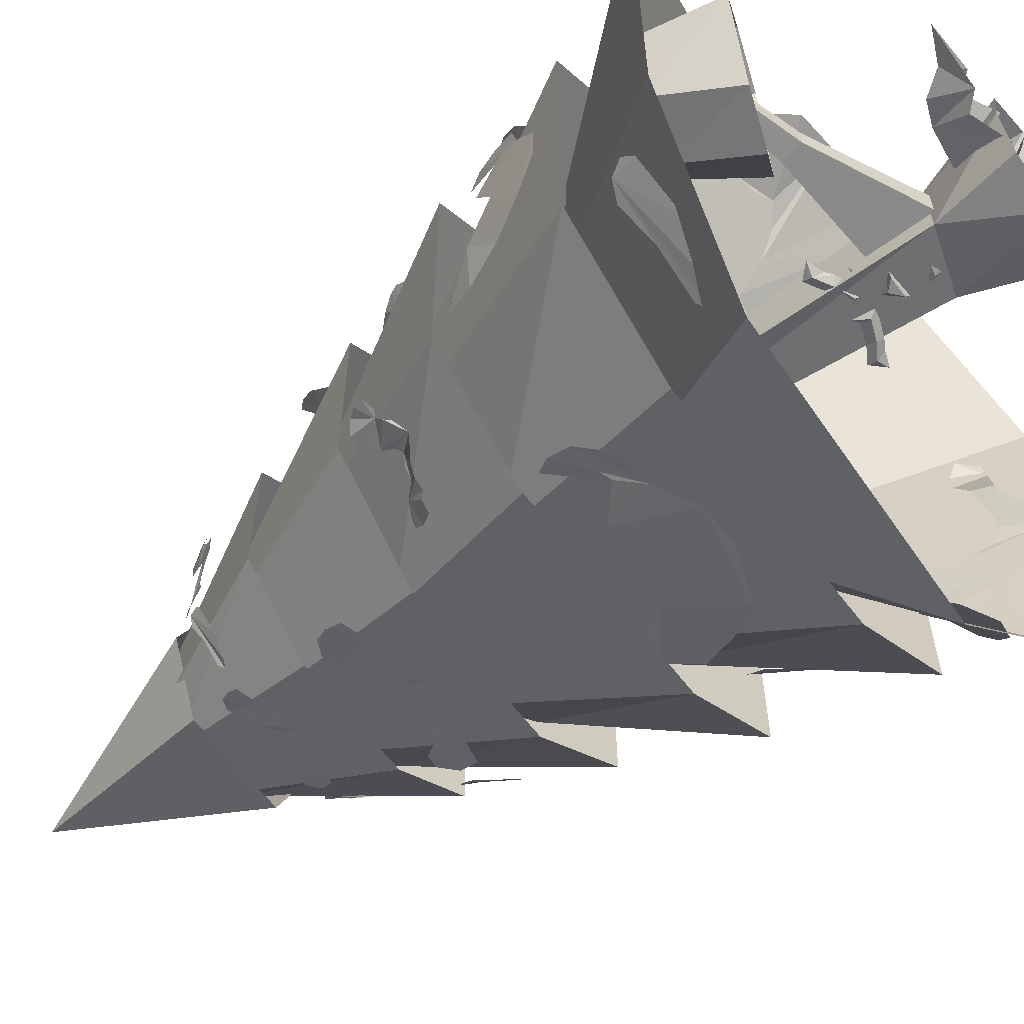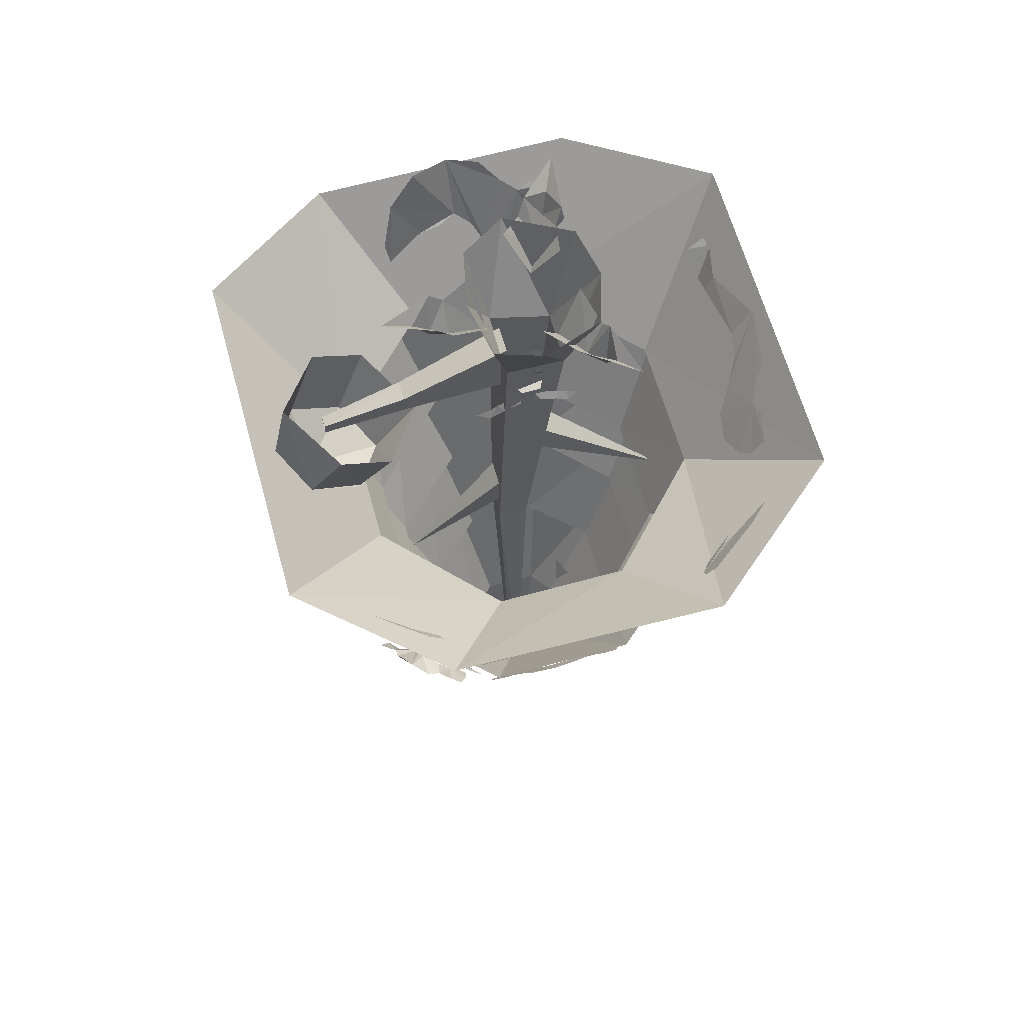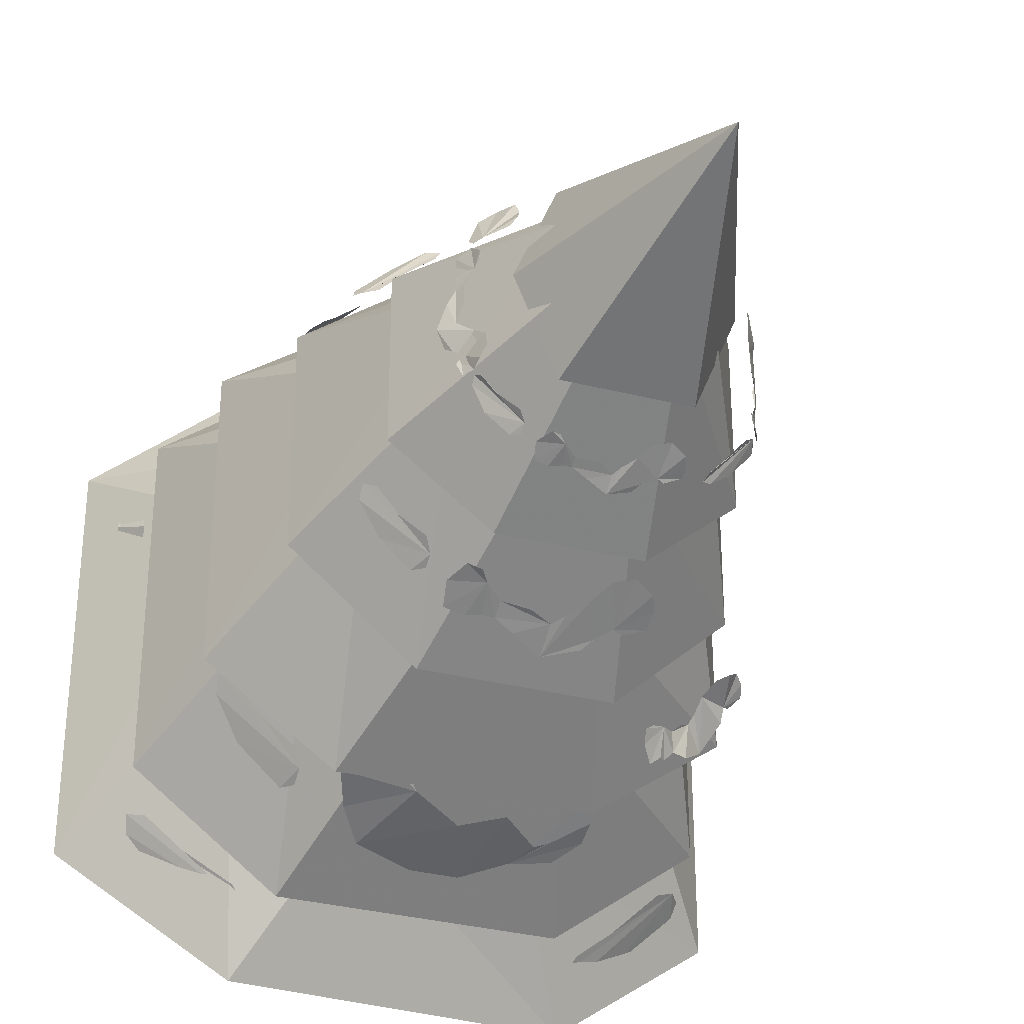
<metadata>
{"format":"obj","ext":"obj","renderer":"f3d","projection":"perspective","resolution":1024,"background":"white","views":[{"elev":-62.9,"azim":127.4,"up":"+Z"},{"elev":64.0,"azim":164.4,"up":"+Y"},{"elev":-34.2,"azim":-18.7,"up":"+Z"}]}
</metadata>
<code>
o npc/evergreen/2
v -132 -106 1
v -128 -114 40
v -133 -104 42
v -143 -87 2
v 140 -126 -96
v 131 -130 -100
v 109 -123 -121
v 92 -123 -135
v 88 -118 -142
v 96 -112 -141
v 119 -107 -126
v 144 -112 -102
v 145 -118 -96
v 47 -103 145
v 31 -127 137
v 53 -139 129
v 55 -128 134
v 7 -86 159
v -13 -89 154
v -24 -102 147
v -10 -141 128
v -3 -129 137
v 7 -121 142
v 30 -87 153
v 18 -125 138
v -35 -110 141
v -44 -107 144
v -60 -111 140
v -63 -135 129
v -50 -157 121
v -29 -162 116
v -14 -157 119
v -71 -128 -138
v -77 -132 -130
v -101 -125 -112
v -118 -125 -98
v -126 -120 -96
v -124 -114 -103
v -104 -109 -123
v -76 -114 -143
v -70 -120 -143
v -130 -110 -47
v -132 -107 -56
v -129 -112 -72
v -122 -124 -72
v -117 -132 -66
v -113 -139 -52
v -115 -135 -36
v -122 -123 -26
v -135 -102 -36
v -144 -87 2
v -140 -94 -30
v -129 -112 -14
v -129 -125 59
v -139 -108 67
v -128 -118 74
v -137 -109 74
v -102 -212 74
v -95 -216 79
v -81 -209 100
v -69 -209 115
v -67 -204 121
v -73 -198 120
v -90 -189 102
v -106 -190 85
v -106 -204 73
v -68 -210 -110
v -71 -214 -102
v -88 -207 -83
v -99 -207 -68
v -105 -202 -64
v -104 -196 -71
v -92 -191 -91
v -73 -196 -113
v -68 -202 -114
v -34 -184 -128
v -6 -173 -131
v 17 -173 -131
v 27 -213 -119
v 9 -202 -122
v -17 -219 -117
v -45 -201 -120
v -52 -220 -113
v -44 -237 -106
v -30 -235 -106
v 36 -185 -127
v 56 -189 -125
v 66 -202 -120
v 66 -214 -116
v 61 -222 -112
v 56 -202 -120
v 45 -197 -123
v 27 -174 138
v 2 -178 134
v -12 -190 130
v 0 -204 128
v 20 -199 131
v 29 -196 133
v 59 -181 133
v 64 -190 128
v 43 -196 124
v 36 -197 125
v 92 -196 119
v 95 -200 111
v 113 -193 91
v 124 -193 77
v 130 -188 73
v 129 -182 80
v 117 -177 100
v 97 -182 122
v 92 -188 123
v 138 -174 -36
v 141 -163 -8
v 141 -163 15
v 129 -203 25
v 132 -192 7
v 127 -209 -19
v 130 -191 -47
v 123 -210 -54
v 116 -227 -46
v 116 -225 -32
v 137 -175 34
v 135 -179 54
v 130 -192 64
v 126 -204 64
v 122 -212 59
v 130 -192 54
v 133 -187 43
v 86 -255 93
v 75 -260 99
v 70 -267 99
v 67 -285 90
v 77 -272 89
v 83 -267 87
v 94 -256 92
v 101 -260 84
v 93 -270 79
v 93 -276 71
v 101 -264 76
v 102 -266 73
v 104 -269 70
v 103 -273 66
v 98 -280 64
v 89 -289 68
v 88 -269 82
v 78 -276 -98
v 72 -279 -100
v 68 -280 -103
v 69 -275 -108
v 74 -268 -113
v 79 -268 -109
v 82 -265 -108
v 86 -266 -104
v 84 -270 -96
v 93 -267 -89
v 88 -270 -92
v 102 -257 -97
v 107 -262 -88
v 109 -266 -85
v 96 -277 -80
v 95 -270 -85
v 93 -263 -104
v 109 -270 -79
v 112 -268 -78
v 117 -271 -73
v 115 -277 -70
v 111 -282 -68
v 106 -286 -72
v 100 -284 -75
v -91 -285 72
v -85 -288 76
v -76 -283 85
v -67 -283 93
v -67 -279 95
v -72 -274 92
v -83 -270 82
v -94 -274 70
v -94 -279 69
v -52 -349 -81
v -55 -353 -75
v -67 -347 -62
v -75 -347 -51
v -80 -343 -48
v -80 -338 -53
v -70 -335 -68
v -57 -338 -83
v -52 -343 -84
v -84 -346 49
v -77 -348 51
v -63 -345 67
v -51 -345 77
v -48 -343 83
v -54 -341 83
v -69 -339 71
v -86 -341 53
v -87 -343 49
v -26 -345 -87
v -30 -351 -85
v -37 -352 -84
v -43 -343 -88
v -41 -332 -94
v -31 -330 -95
v -24 -331 -94
v -18 -331 -94
v -18 -338 -90
v 6 -332 -93
v -4 -337 -91
v -20 -323 86
v -30 -325 86
v -37 -332 85
v -41 -342 83
v -35 -352 81
v -22 -350 81
v -18 -340 83
v 1 -336 84
v -7 -327 86
v 6 -318 -101
v 22 -324 -98
v 26 -329 -95
v 19 -345 -87
v 11 -337 -91
v -9 -326 -97
v 33 -335 -92
v 37 -333 -93
v 47 -337 -91
v 47 -346 -87
v 44 -353 -84
v 35 -358 -81
v 26 -355 -82
v 65 -338 81
v 67 -342 75
v 81 -336 60
v 88 -336 50
v 92 -332 48
v 92 -328 53
v 84 -325 67
v 68 -328 82
v 65 -332 83
v 68 -409 -36
v 64 -411 -39
v 55 -407 -49
v 49 -407 -56
v 47 -404 -59
v 51 -402 -58
v 61 -400 -50
v 70 -402 -39
v 70 -404 -36
v 68 -410 -24
v 66 -413 -26
v 66 -414 -31
v 70 -409 -35
v 73 -402 -33
v 73 -400 -27
v 73 -401 -21
v 73 -401 -17
v 71 -406 -17
v 73 -402 -2
v 71 -404 -8
v 77 -394 -2
v 76 -396 11
v 74 -400 13
v 68 -410 9
v 71 -404 4
v 75 -398 -11
v 73 -404 18
v 73 -402 22
v 71 -404 28
v 68 -411 28
v 66 -414 26
v 65 -417 20
v 65 -416 13
v -15 -411 -59
v -18 -414 -57
v -22 -415 -57
v -27 -409 -59
v -25 -402 -63
v -19 -401 -64
v -13 -402 -63
v -9 -402 -63
v -9 -406 -61
v 8 -402 -63
v 2 -406 -61
v 8 -395 -68
v 18 -397 -66
v 21 -401 -64
v 16 -411 -59
v 11 -406 -61
v -2 -399 -65
v 27 -404 -62
v 30 -403 -63
v 37 -406 -61
v 37 -411 -59
v 35 -416 -57
v 28 -419 -54
v 21 -417 -55
v 27 -419 53
v 32 -422 51
v 36 -422 51
v 41 -419 53
v 39 -414 55
v 37 -412 56
v 34 -412 56
v 29 -400 60
v 20 -418 53
v 6 -414 54
v 12 -418 53
v 6 -397 62
v -4 -399 61
v -8 -412 56
v -3 -419 53
v 1 -416 52
v 20 -396 62
v -13 -415 55
v -17 -414 55
v -23 -415 55
v -23 -419 53
v -20 -422 51
v -15 -427 49
v -8 -424 50
v -33 -413 -54
v -36 -416 -50
v -45 -412 -41
v -51 -412 -34
v -53 -409 -32
v -53 -406 -35
v -47 -404 -46
v -37 -406 -56
v -33 -409 -57
v -52 -416 34
v -42 -421 39
v -38 -420 46
v -36 -416 52
v -37 -413 58
v -43 -407 57
v -51 -406 50
v -56 -409 36
v -55 -412 33
v -54 -411 21
v -53 -414 24
v -53 -415 28
v -55 -409 33
v -59 -402 31
v -59 -401 24
v -59 -402 20
v -59 -402 15
v -57 -406 15
v -59 -402 -2
v -57 -406 6
v -65 -395 -2
v -62 -397 -13
v -60 -401 -16
v -54 -411 -11
v -57 -406 -6
v -62 -399 9
v -57 -404 -20
v -59 -403 -24
v -57 -406 -31
v -54 -411 -31
v -53 -416 -28
v -51 -419 -23
v -51 -417 -16
v 95 -126 -5
v 69 -90 -5
v 92 -80 -42
v 111 -119 -32
v 121 -69 -42
v 140 -108 -33
v 146 -59 -5
v 155 -102 -5
v 136 -129 -5
v 111 -119 -33
v 111 -119 23
v 92 -80 32
v 140 -108 23
v 121 -69 32
v 8 -74 -22
v -3 -74 -22
v -8 -72 -13
v 14 -72 -13
v 3 -79 -22
v 2 -86 -13
v -8 -72 -15
v -9 -66 -15
v -4 -59 -19
v 6 -57 -19
v 14 -72 -15
v 12 -63 -15
v 6 -41 -15
v 0 -39 -15
v -6 -44 -15
v -9 -65 -15
v 10 -82 -15
v 16 -85 -15
v 16 -88 -15
v 11 -86 -15
v 7 -86 -15
v 20 -87 -15
v -5 -86 -15
v -10 -88 -15
v -10 -85 -15
v -4 -82 -15
v -1 -86 -15
v -14 -87 -15
v -1 -87 -16
v -4 -92 -19
v -14 -96 -19
v -16 -93 -16
v -21 -96 -16
v -22 -101 -19
v -29 -99 -16
v -22 -106 -16
v -14 -101 -16
v -4 -97 -16
v 0 -100 -16
v 21 -93 -16
v 18 -96 -19
v 8 -92 -19
v 5 -87 -16
v 4 -100 -16
v 8 -97 -16
v 18 -101 -16
v 27 -106 -16
v 27 -101 -19
v 34 -99 -16
v 25 -96 -16
v 74 -83 -9
v 124 -93 -6
v 124 -93 0
v 74 -82 3
v 15 -79 -10
v 14 -42 -10
v 76 -71 -9
v 124 -86 -6
v 76 -71 3
v 124 -85 0
v 15 -79 6
v 14 -42 6
v -27 -322 75
v -57 -230 120
v -118 -230 75
v -72 -323 30
v -118 -230 -75
v -72 -322 -30
v -57 -230 -120
v -27 -322 -75
v 61 -230 -120
v 31 -322 -75
v 122 -230 -75
v 77 -322 -30
v 122 -230 75
v 77 -322 30
v 61 -230 120
v 31 -322 75
v -20 -391 55
v -42 -299 100
v -100 -299 55
v -55 -392 24
v -100 -299 -55
v -55 -391 -22
v -42 -299 -105
v -20 -391 -55
v 46 -299 -105
v 23 -391 -55
v 99 -299 -55
v 57 -391 -22
v 99 -299 55
v 57 -391 22
v 46 -299 100
v 23 -391 55
v -15 -460 30
v -31 -368 75
v -77 -368 42
v -27 -461 16
v -77 -368 -42
v -27 -460 -16
v -31 -368 -78
v -15 -460 -30
v 35 -368 -78
v 17 -460 -30
v 77 -368 -42
v 31 -460 -16
v 77 -368 42
v 31 -460 16
v 35 -368 75
v 17 -460 30
v 5 -552 0
v -27 -437 -48
v 31 -437 -48
v 50 -437 0
v 31 -437 48
v -27 -437 48
v -46 -437 0
v 0 0 51
v -19 -58 15
v 17 -46 16
v 27 0 34
v 34 0 0
v 17 -46 -22
v 28 0 -34
v 0 0 -43
v -19 -58 -16
v -35 0 -30
v -44 0 0
v -38 0 31
v 45 -25 0
v 24 -28 0
v 26 0 -18
v 45 -8 -12
v 53 0 -12
v 57 -20 0
v 45 -8 12
v 26 0 18
v 53 0 12
v 66 -8 0
v 83 0 0
v -20 -25 48
v -11 -28 28
v 2 0 40
v -11 -8 55
v -16 0 61
v -27 -20 60
v -30 -8 43
v -26 0 21
v -35 0 49
v -31 -8 67
v -39 0 84
v -27 -25 -33
v -15 -28 -15
v -30 0 -6
v -37 -8 -27
v -39 0 -34
v -34 -20 -45
v -19 -8 -40
v -2 0 -27
v -22 0 -48
v -38 -8 -52
v -48 0 -67
v -33 -173 105
v -72 -104 168
v -152 -88 105
v -93 -175 42
v -152 -88 -105
v -93 -173 -42
v -72 -112 -168
v -33 -173 -105
v 88 -104 -168
v 44 -173 -105
v 168 -88 -105
v 104 -173 -42
v 168 -88 105
v 104 -173 42
v 88 -104 168
v 44 -173 105
v -8 -148 -10
v -6 -169 -10
v -92 -253 0
v -8 -148 9
v -6 -169 9
v -27 -260 88
v -61 -150 142
v -130 -150 88
v -78 -261 34
v -130 -150 -88
v -78 -260 -34
v -61 -150 -142
v -27 -260 -88
v 71 -150 -142
v 38 -260 -88
v 140 -150 -88
v 89 -260 -34
v 140 -150 88
v 89 -260 34
v 71 -150 142
v 38 -260 88
v 78 -287 -1
v 16 -227 -10
v 17 -205 -10
v 17 -205 6
v 16 -227 6
v 5 -500 -1
v 0 -260 6
v 0 -260 -7
v 5 -500 -6
v 11 -500 -1
v 20 -248 6
v 20 -248 -13
v 11 -500 -6
f 1 2 3
f 1 3 4
f 5 6 7
f 5 7 8
f 5 8 9
f 5 9 10
f 5 10 11
f 5 11 12
f 5 12 13
f 14 15 16
f 14 16 17
f 18 19 20
f 18 20 21
f 18 21 22
f 18 22 23
f 18 23 24
f 24 23 14
f 14 23 15
f 15 23 25
f 26 27 28
f 26 28 29
f 26 29 30
f 26 30 31
f 26 31 32
f 26 32 21
f 26 21 20
f 33 34 35
f 33 35 36
f 33 36 37
f 33 37 38
f 33 38 39
f 33 39 40
f 33 40 41
f 42 43 44
f 42 44 45
f 42 45 46
f 42 46 47
f 42 47 48
f 42 48 49
f 42 49 50
f 50 49 51
f 50 51 52
f 51 49 53
f 51 53 1
f 2 54 55
f 2 55 3
f 56 57 55
f 56 55 54
f 58 59 60
f 58 60 61
f 58 61 62
f 58 62 63
f 58 63 64
f 58 64 65
f 58 65 66
f 67 68 69
f 67 69 70
f 67 70 71
f 67 71 72
f 67 72 73
f 67 73 74
f 67 74 75
f 76 77 78
f 76 78 79
f 76 79 80
f 76 80 81
f 76 81 82
f 82 81 83
f 83 81 84
f 84 81 85
f 86 87 88
f 86 88 89
f 86 89 90
f 86 90 91
f 86 91 92
f 86 92 79
f 86 79 78
f 93 94 95
f 93 95 96
f 93 96 97
f 93 97 98
f 93 98 99
f 99 98 100
f 100 98 101
f 101 98 102
f 103 104 105
f 103 105 106
f 103 106 107
f 103 107 108
f 103 108 109
f 103 109 110
f 103 110 111
f 112 113 114
f 112 114 115
f 112 115 116
f 112 116 117
f 112 117 118
f 118 117 119
f 119 117 120
f 120 117 121
f 122 123 124
f 122 124 125
f 122 125 126
f 122 126 127
f 122 127 128
f 122 128 115
f 122 115 114
f 129 130 131
f 129 131 132
f 129 132 133
f 129 133 134
f 129 134 135
f 135 134 136
f 136 134 137
f 136 137 138
f 136 138 139
f 139 138 140
f 140 138 141
f 141 138 142
f 142 138 143
f 143 138 144
f 134 145 137
f 146 147 148
f 146 148 149
f 146 149 150
f 146 150 151
f 146 151 152
f 146 152 153
f 146 153 154
f 154 153 155
f 154 155 156
f 157 158 159
f 157 159 160
f 157 160 161
f 157 161 155
f 157 155 162
f 162 155 153
f 163 164 165
f 163 165 166
f 163 166 167
f 163 167 168
f 163 168 169
f 163 169 160
f 163 160 159
f 170 171 172
f 170 172 173
f 170 173 174
f 170 174 175
f 170 175 176
f 170 176 177
f 170 177 178
f 179 180 181
f 179 181 182
f 179 182 183
f 179 183 184
f 179 184 185
f 179 185 186
f 179 186 187
f 188 189 190
f 188 190 191
f 188 191 192
f 188 192 193
f 188 193 194
f 188 194 195
f 188 195 196
f 197 198 199
f 197 199 200
f 197 200 201
f 197 201 202
f 197 202 203
f 197 203 204
f 197 204 205
f 205 204 206
f 205 206 207
f 208 209 210
f 208 210 211
f 208 211 212
f 208 212 213
f 208 213 214
f 208 214 215
f 208 215 216
f 217 218 219
f 217 219 220
f 217 220 221
f 217 221 206
f 217 206 222
f 222 206 204
f 223 224 225
f 223 225 226
f 223 226 227
f 223 227 228
f 223 228 229
f 223 229 220
f 223 220 219
f 230 231 232
f 230 232 233
f 230 233 234
f 230 234 235
f 230 235 236
f 230 236 237
f 230 237 238
f 239 240 241
f 239 241 242
f 239 242 243
f 239 243 244
f 239 244 245
f 239 245 246
f 239 246 247
f 248 249 250
f 248 250 251
f 248 251 252
f 248 252 253
f 248 253 254
f 248 254 255
f 248 255 256
f 256 255 257
f 256 257 258
f 259 260 261
f 259 261 262
f 259 262 263
f 259 263 257
f 259 257 264
f 264 257 255
f 265 266 267
f 265 267 268
f 265 268 269
f 265 269 270
f 265 270 271
f 265 271 262
f 265 262 261
f 272 273 274
f 272 274 275
f 272 275 276
f 272 276 277
f 272 277 278
f 272 278 279
f 272 279 280
f 280 279 281
f 280 281 282
f 283 284 285
f 283 285 286
f 283 286 287
f 283 287 281
f 283 281 288
f 288 281 279
f 289 290 291
f 289 291 292
f 289 292 293
f 289 293 294
f 289 294 295
f 289 295 286
f 289 286 285
f 296 297 298
f 296 298 299
f 296 299 300
f 296 300 301
f 296 301 302
f 296 302 303
f 296 303 304
f 304 303 305
f 304 305 306
f 307 308 309
f 307 309 310
f 307 310 311
f 307 311 305
f 307 305 312
f 312 305 303
f 313 314 315
f 313 315 316
f 313 316 317
f 313 317 318
f 313 318 319
f 313 319 310
f 313 310 309
f 320 321 322
f 320 322 323
f 320 323 324
f 320 324 325
f 320 325 326
f 320 326 327
f 320 327 328
f 329 330 331
f 329 331 332
f 329 332 333
f 329 333 334
f 329 334 335
f 329 335 336
f 329 336 337
f 338 339 340
f 338 340 341
f 338 341 342
f 338 342 343
f 338 343 344
f 338 344 345
f 338 345 346
f 346 345 347
f 346 347 348
f 349 350 351
f 349 351 352
f 349 352 353
f 349 353 347
f 349 347 354
f 354 347 345
f 355 356 357
f 355 357 358
f 355 358 359
f 355 359 360
f 355 360 361
f 355 361 352
f 355 352 351
f 362 363 364
f 362 364 365
f 365 364 366
f 365 366 367
f 367 366 368
f 367 368 369
f 367 369 370
f 367 370 371
f 371 370 362
f 362 370 372
f 362 372 363
f 363 372 373
f 373 372 374
f 373 374 375
f 375 374 369
f 375 369 368
f 369 374 370
f 369 370 367
f 367 370 371
f 371 370 362
f 362 370 372
f 372 370 374
f 374 370 369
f 370 374 372
f 376 377 378
f 376 378 379
f 376 379 380
f 376 380 377
f 377 380 381
f 377 381 378
f 382 383 384
f 382 384 385
f 382 385 386
f 386 385 387
f 387 385 388
f 388 385 389
f 389 385 384
f 389 384 390
f 390 384 391
f 380 379 381
f 392 393 394
f 392 394 395
f 392 395 396
f 393 397 394
f 398 399 400
f 398 400 401
f 398 401 402
f 399 403 400
f 404 405 406
f 404 406 407
f 407 406 408
f 408 406 409
f 408 409 410
f 410 409 411
f 411 409 412
f 412 409 406
f 412 406 413
f 413 406 405
f 413 405 414
f 414 405 404
f 415 416 417
f 415 417 418
f 418 417 419
f 419 417 420
f 420 417 421
f 421 417 416
f 421 416 422
f 422 416 423
f 422 423 424
f 424 423 425
f 425 423 415
f 415 423 416
f 426 427 428
f 426 428 429
f 426 429 430
f 426 430 431
f 426 431 432
f 426 432 427
f 427 432 433
f 433 432 434
f 433 434 435
f 435 434 429
f 435 429 428
f 430 429 436
f 436 429 434
f 436 434 437
f 437 434 432
f 437 432 431
f 438 439 440
f 438 440 441
f 441 440 442
f 441 442 443
f 443 442 444
f 443 444 445
f 445 444 446
f 445 446 447
f 447 446 448
f 447 448 449
f 449 448 450
f 449 450 451
f 451 450 452
f 451 452 453
f 453 452 439
f 453 439 438
f 454 455 456
f 454 456 457
f 457 456 458
f 457 458 459
f 459 458 460
f 459 460 461
f 461 460 462
f 461 462 463
f 463 462 464
f 463 464 465
f 465 464 466
f 465 466 467
f 467 466 468
f 467 468 469
f 469 468 455
f 469 455 454
f 470 471 472
f 470 472 473
f 473 472 474
f 473 474 475
f 475 474 476
f 475 476 477
f 477 476 478
f 477 478 479
f 479 478 480
f 479 480 481
f 481 480 482
f 481 482 483
f 483 482 484
f 483 484 485
f 485 484 471
f 485 471 470
f 486 487 488
f 486 488 489
f 486 489 490
f 486 490 491
f 486 491 492
f 486 492 487
f 493 494 495
f 493 495 496
f 496 495 497
f 497 495 498
f 497 498 499
f 499 498 500
f 500 498 501
f 500 501 502
f 502 501 503
f 503 501 494
f 503 494 504
f 504 494 493
f 505 506 507
f 505 507 508
f 505 508 509
f 505 509 510
f 505 510 511
f 505 511 506
f 506 511 512
f 510 513 511
f 513 510 514
f 513 514 515
f 515 514 509
f 509 514 510
f 516 517 518
f 516 518 519
f 516 519 520
f 516 520 521
f 516 521 522
f 516 522 517
f 517 522 523
f 521 524 522
f 524 521 525
f 524 525 526
f 526 525 520
f 520 525 521
f 527 528 529
f 527 529 530
f 527 530 531
f 527 531 532
f 527 532 533
f 527 533 528
f 528 533 534
f 532 535 533
f 535 532 536
f 535 536 537
f 537 536 531
f 531 536 532
f 538 539 540
f 538 540 541
f 541 540 542
f 541 542 543
f 543 542 544
f 543 544 545
f 545 544 546
f 545 546 547
f 547 546 548
f 547 548 549
f 549 548 550
f 549 550 551
f 551 550 552
f 551 552 553
f 553 552 539
f 553 539 538
f 554 555 556
f 554 556 557
f 557 556 558
f 558 556 555
f 559 560 561
f 559 561 562
f 562 561 563
f 562 563 564
f 564 563 565
f 564 565 566
f 566 565 567
f 566 567 568
f 568 567 569
f 568 569 570
f 570 569 571
f 570 571 572
f 572 571 573
f 572 573 574
f 574 573 560
f 574 560 559
f 575 576 577
f 575 577 578
f 575 578 579
f 575 579 576
f 580 581 582
f 580 582 583
f 580 583 584
f 580 584 581
f 581 584 585
f 581 585 494
f 581 494 501
f 581 501 582
f 582 501 498
f 582 498 586
f 582 586 583
f 583 586 587
f 583 587 584
f 584 587 585
f 585 587 586
f 585 586 495
f 585 495 494
f 586 498 495

</code>
